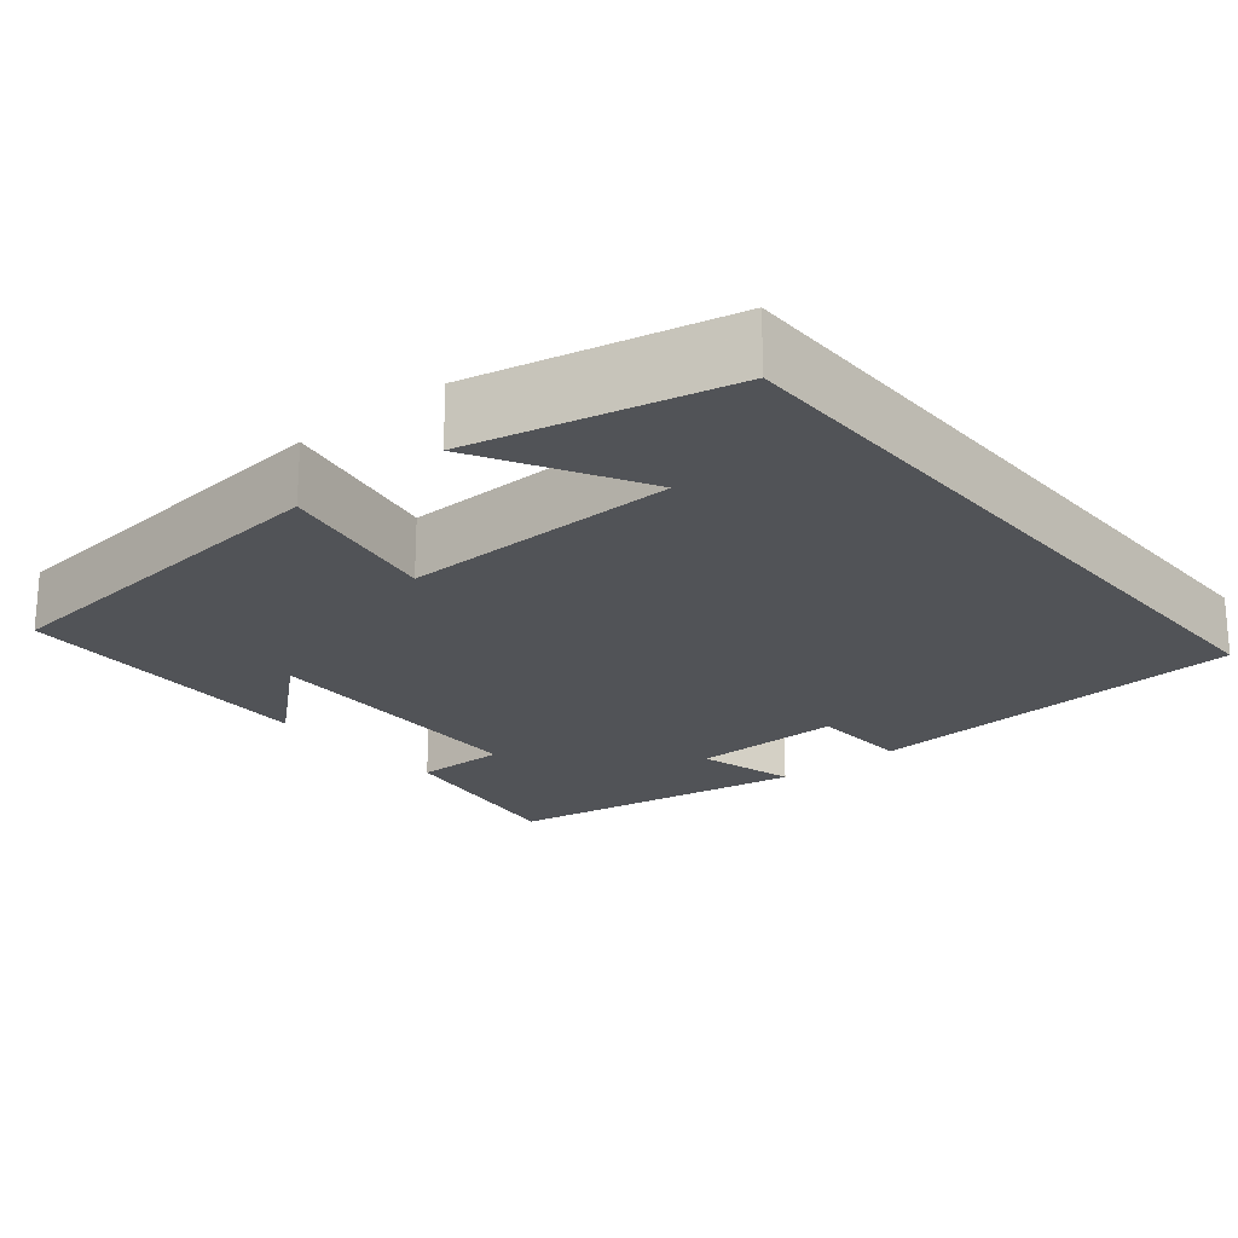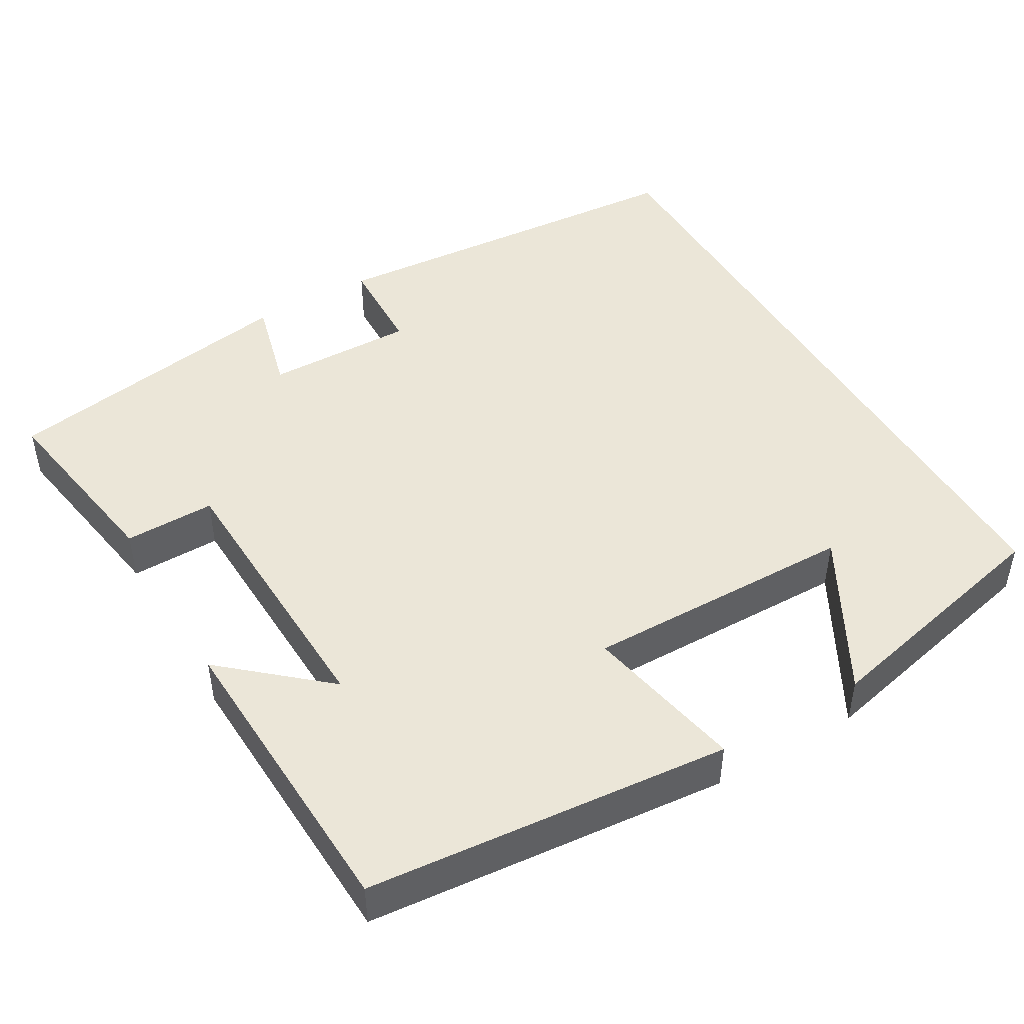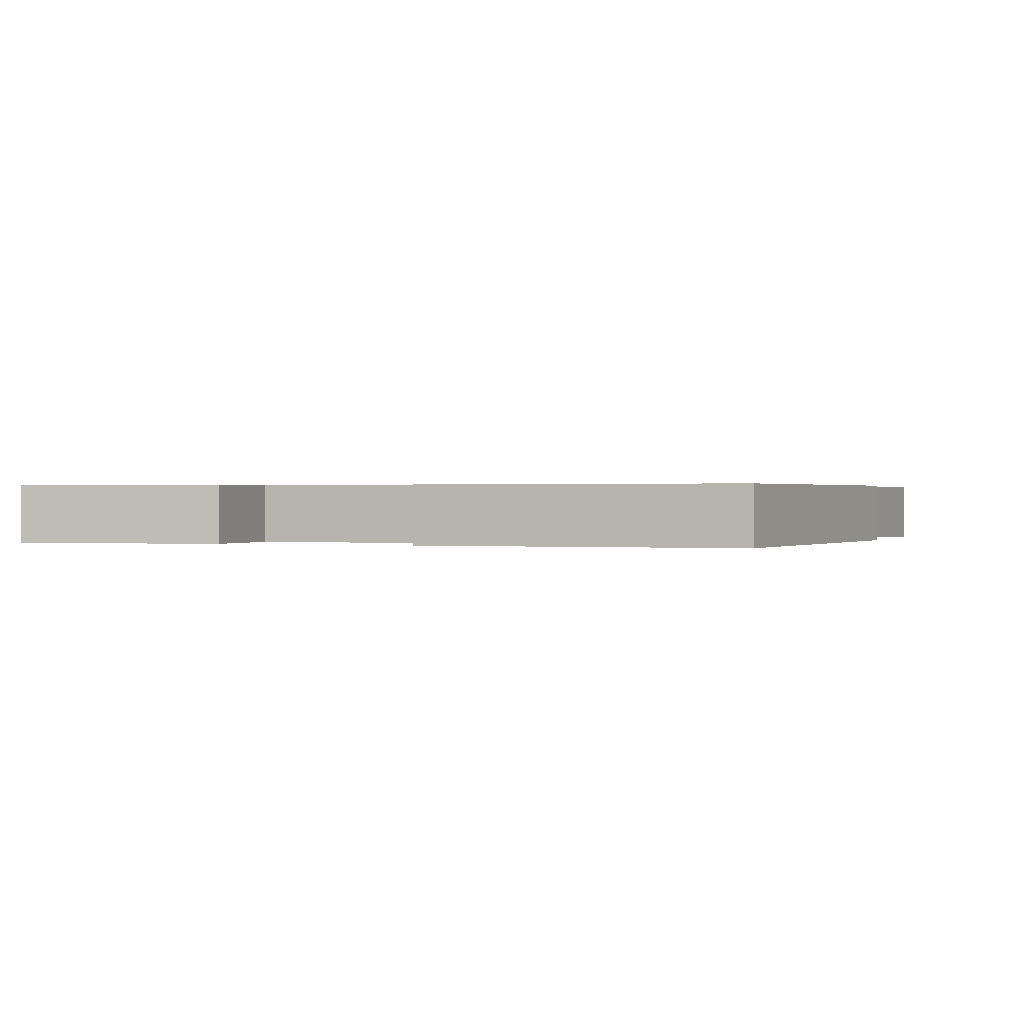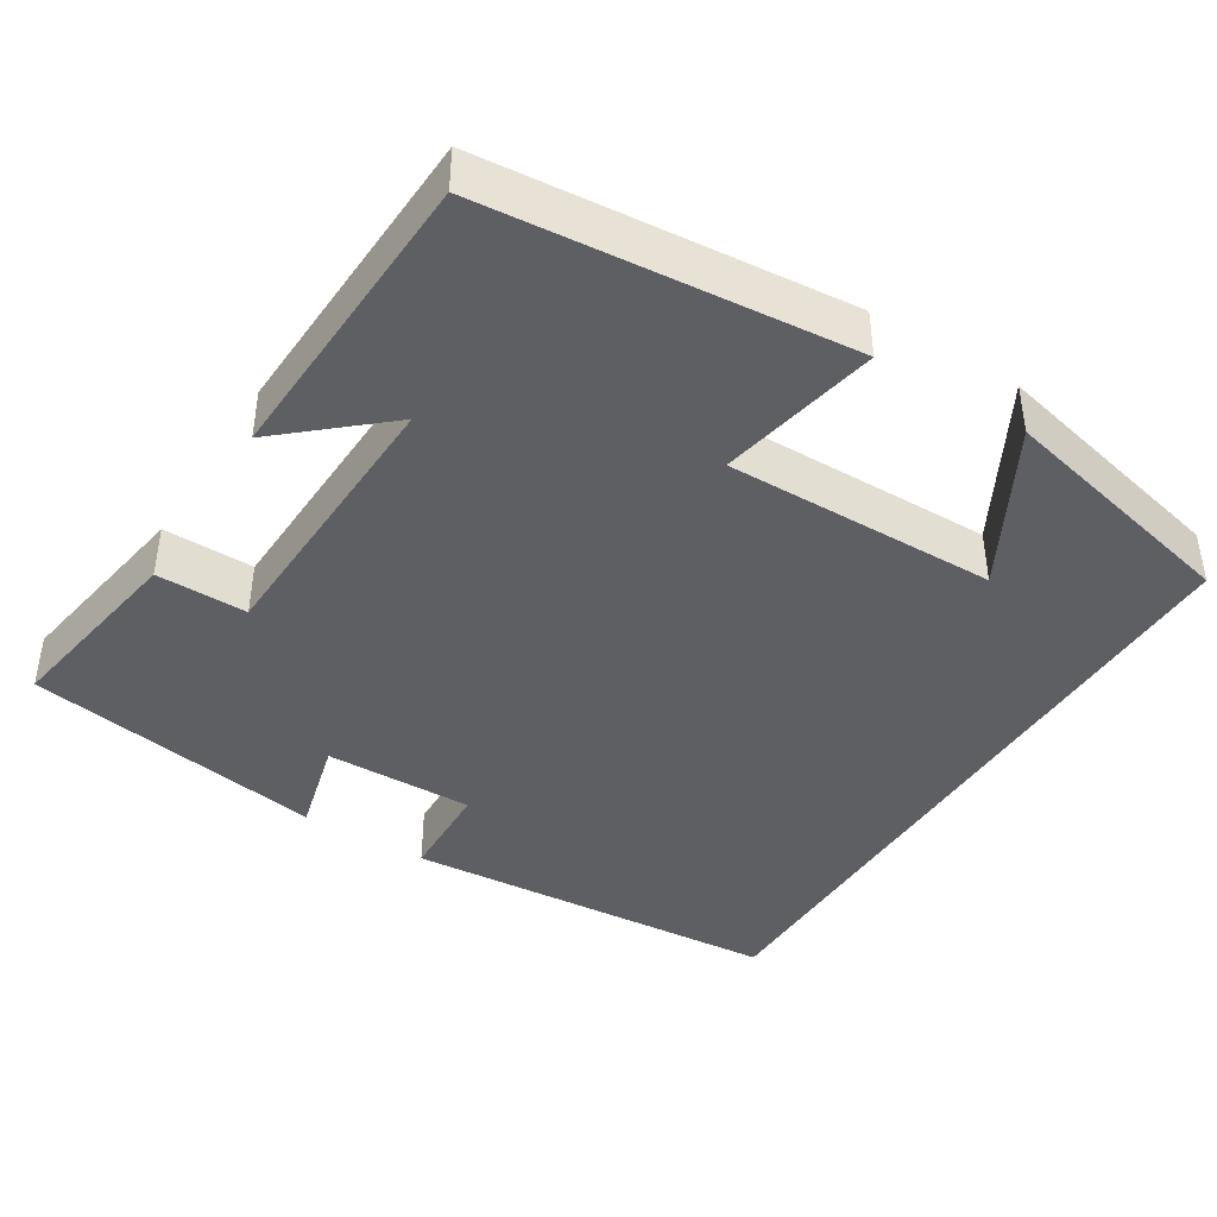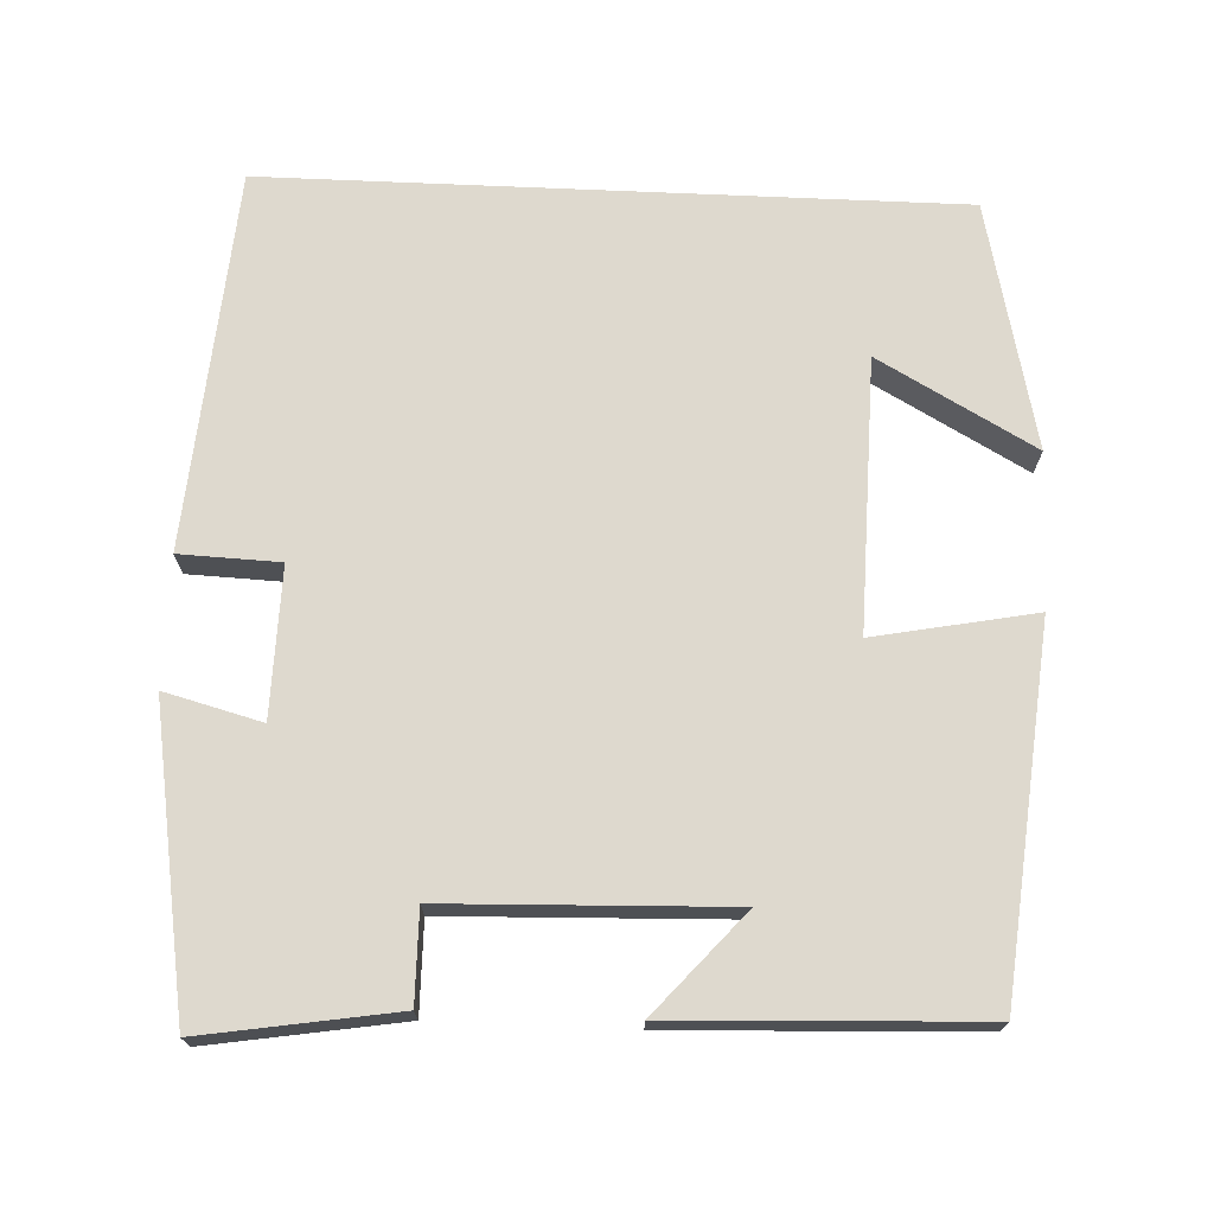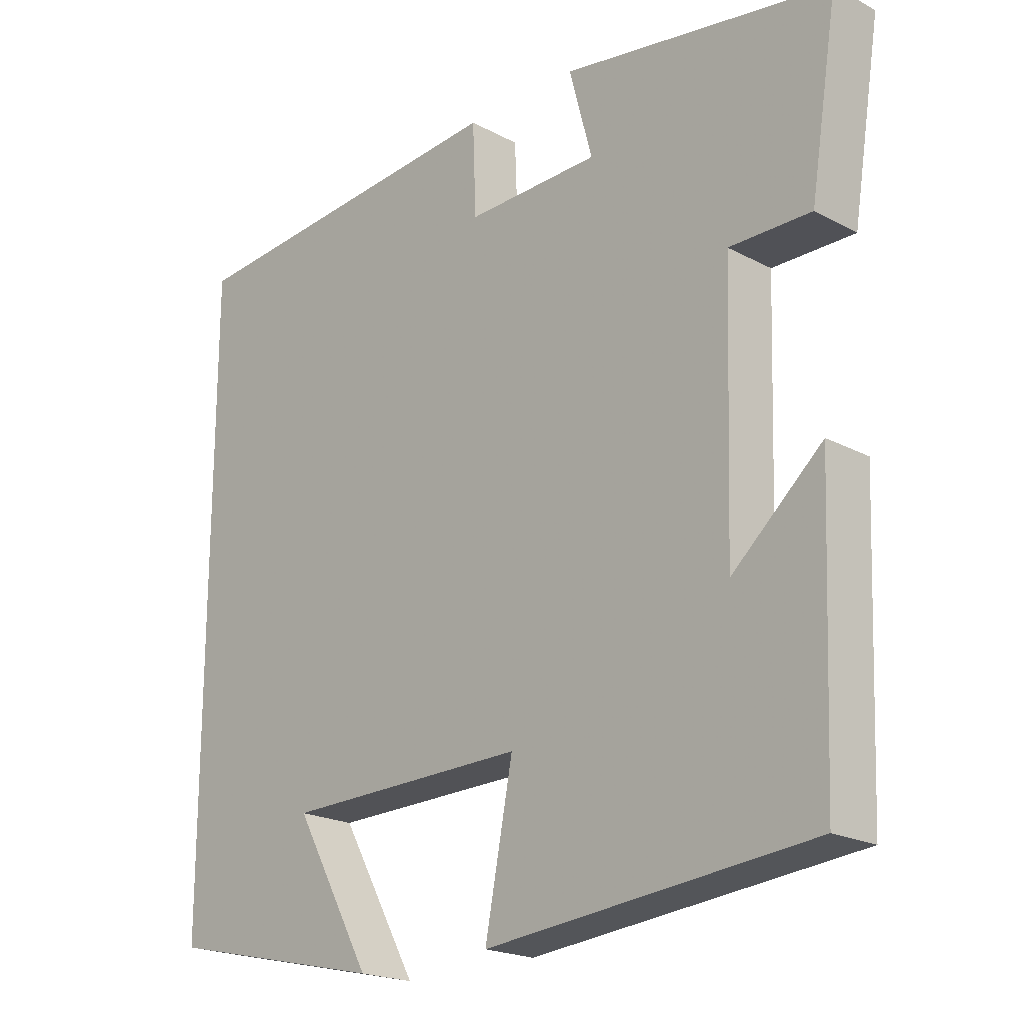
<metadata>
{"format":"obj","ext":"obj","renderer":"f3d","projection":"perspective","resolution":1024,"background":"white","views":[{"elev":-21.7,"azim":-140.3,"up":"+Y"},{"elev":46.6,"azim":149.5,"up":"+Y"},{"elev":0.4,"azim":110.8,"up":"+Y"},{"elev":-41.8,"azim":147.9,"up":"+Y"},{"elev":71.4,"azim":92.5,"up":"+Y"},{"elev":-20.7,"azim":46.1,"up":"+Z"}]}
</metadata>
<code>
v -0.5 0.07 -0.428
v -0.5 0.07 0.461
v -0.011 0.07 0.5
v -0.006 0.07 0.371
v 0.186 0.07 0.375
v 0.153 0.07 0.5
v 0.54 0.07 0.437
v 0.5 0.07 0.188
v 0.383 0.07 0.189
v 0.371 0.07 -0.175
v 0.5 0.07 -0.062
v 0.484 0.07 -0.455
v 0.016 0.07 -0.5
v 0.056 0.07 -0.293
v -0.294 0.07 -0.299
v -0.182 0.07 -0.5
v -0.5 0 -0.428
v -0.5 0 0.461
v -0.011 0 0.5
v -0.006 0 0.371
v 0.186 0 0.375
v 0.153 0 0.5
v 0.54 0 0.437
v 0.5 0 0.188
v 0.383 0 0.189
v 0.371 0 -0.175
v 0.5 0 -0.062
v 0.484 0 -0.455
v 0.016 0 -0.5
v 0.056 0 -0.293
v -0.294 0 -0.299
v -0.182 0 -0.5
f 15 16 1
f 12 13 14
f 10 11 12
f 10 12 14
f 9 10 14 15
f 7 8 9
f 6 7 9
f 5 6 9
f 9 15 1
f 5 9 1
f 4 5 1
f 1 2 3 4
f 17 32 31
f 30 29 28
f 28 27 26
f 30 28 26
f 31 30 26 25
f 25 24 23
f 25 23 22
f 25 22 21
f 17 31 25
f 17 25 21
f 17 21 20
f 20 19 18 17
f 1 17 18 2
f 2 18 19 3
f 3 19 20 4
f 4 20 21 5
f 5 21 22 6
f 6 22 23 7
f 7 23 24 8
f 8 24 25 9
f 9 25 26 10
f 10 26 27 11
f 11 27 28 12
f 12 28 29 13
f 13 29 30 14
f 14 30 31 15
f 15 31 32 16
f 16 32 17 1

</code>
